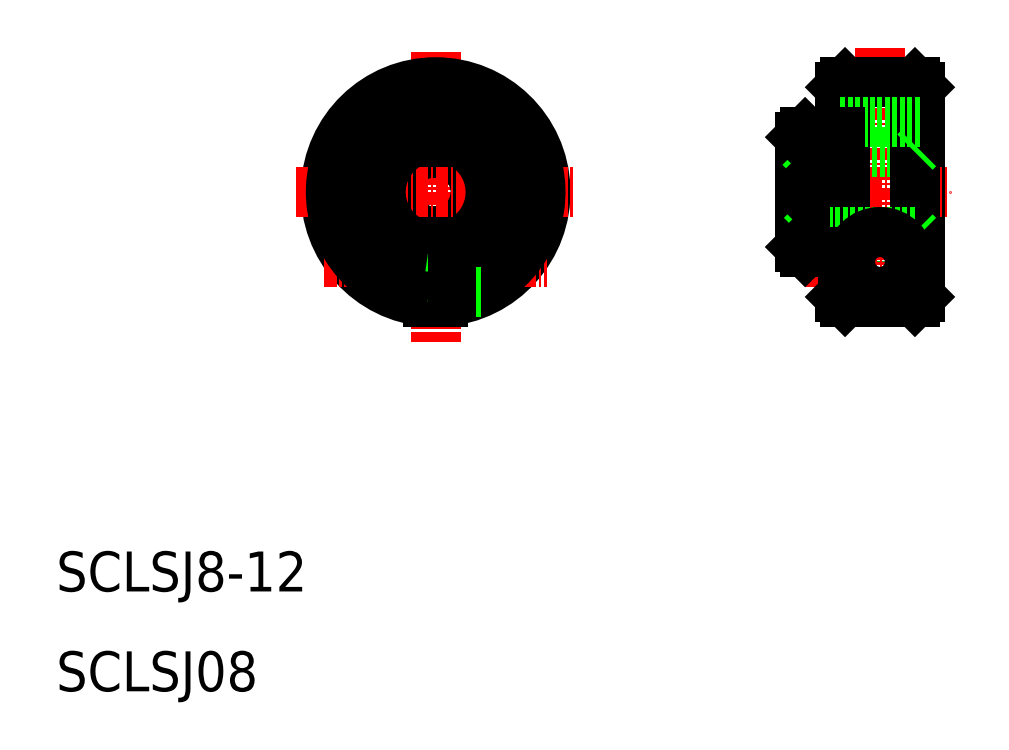
<metadata>
{"format":"dxf","ext":"dxf","renderer":"ezdxf+matplotlib","layout":"modelspace","background":"white","min_lineweight":24,"dpi":150}
</metadata>
<code>
0
SECTION
2
ENTITIES
0
LINE
8
CENTER
10
48
20
74
30
0
11
48
21
45
31
0
0
LINE
8
0
10
96.5
20
70.5
30
0
11
96.5
21
49.5
31
0
0
LINE
8
0
10
88.5
20
70.5
30
0
11
88.5
21
49.5
31
0
0
ARC
8
0
10
48
20
60
30
0
40
4
50
280.8
51
79.19
0
ARC
8
0
10
48
20
60
30
0
40
4
50
100.8
51
259.2
0
ARC
8
0
10
48
20
60
30
0
40
11
50
273.9
51
266.1
0
LINE
8
0
10
48.75
20
54.75
30
0
11
52
21
54.75
31
0
0
LINE
8
0
10
48.75
20
51.25
30
0
11
52
21
51.25
31
0
0
LINE
8
CENTER
10
36.82
20
53
30
0
11
59.18
21
53
31
0
0
LINE
8
0
10
47.25
20
56.07
30
0
11
47.25
21
49.03
31
0
0
LINE
8
0
10
48.75
20
56.07
30
0
11
48.75
21
49.03
31
0
0
LINE
8
0
10
40.72
20
51.75
30
0
11
47.25
21
51.75
31
0
0
LINE
8
0
10
41.02
20
51.5
30
0
11
47.25
21
51.5
31
0
0
LINE
8
0
10
38.47
20
54.5
30
0
11
47.25
21
54.5
31
0
0
LINE
8
0
10
38.62
20
54.25
30
0
11
47.25
21
54.25
31
0
0
LINE
8
0
10
52
20
56
30
0
11
52
21
50
31
0
0
LINE
8
0
10
52
20
56
30
0
11
58.25
21
56
31
0
0
CIRCLE
8
0
10
92.5
20
53
30
0
40
1.75
0
CIRCLE
8
0
10
92.5
20
53
30
0
40
1.25
0
CIRCLE
8
0
10
92.5
20
53
30
0
40
1.5
0
LINE
8
CENTER
10
92.5
20
74.46
30
0
11
92.5
21
47.79
31
0
0
LINE
8
CENTER
10
85
20
53
30
0
11
98.5
21
53
31
0
0
LINE
8
0
10
89
20
49
30
0
11
96
21
49
31
0
0
LINE
8
0
10
47.25
20
67
30
0
11
47.25
21
63.93
31
0
0
LINE
8
0
10
48.75
20
67
30
0
11
48.75
21
63.93
31
0
0
LINE
8
CENTER
10
34
20
60
30
0
11
62
21
60
31
0
0
LINE
8
0
10
47.25
20
67
30
0
11
48.75
21
67
31
0
0
LINE
8
CENTER
10
83.5
20
60
30
0
11
99.5
21
60
31
0
0
LINE
8
0
10
85
20
64
30
0
11
96
21
64
31
0
0
LINE
8
0
10
89
20
71
30
0
11
96
21
71
31
0
0
LINE
8
0
10
89
20
71
30
0
11
88.5
21
70.5
31
0
0
LINE
8
0
10
88.5
20
49.5
30
0
11
89
21
49
31
0
0
LINE
8
0
10
96
20
49
30
0
11
96.5
21
49.5
31
0
0
LINE
8
0
10
96
20
71
30
0
11
96.5
21
70.5
31
0
0
LINE
8
0
10
89
20
71
30
0
11
89
21
49
31
0
0
LINE
8
0
10
96
20
71
30
0
11
96
21
49
31
0
0
LINE
8
0
10
96
20
64
30
0
11
96.5
21
64.5
31
0
0
LINE
8
0
10
96
20
56
30
0
11
96.5
21
55.5
31
0
0
LINE
8
0
10
85
20
56
30
0
11
96
21
56
31
0
0
LINE
8
0
10
88.5
20
67
30
0
11
96.5
21
67
31
0
0
ARC
8
0
10
48
20
60
30
0
40
10.5
50
274.1
51
265.9
0
LINE
8
0
10
85
20
66
30
0
11
85
21
54
31
0
0
LINE
8
0
10
84.5
20
65.5
30
0
11
84.5
21
54.5
31
0
0
LINE
8
0
10
85
20
54
30
0
11
88.5
21
54
31
0
0
LINE
8
0
10
85
20
56
30
0
11
84.5
21
55.5
31
0
0
LINE
8
0
10
84.5
20
54.5
30
0
11
85
21
54
31
0
0
LINE
8
0
10
84.5
20
64.5
30
0
11
85
21
64
31
0
0
LINE
8
0
10
85
20
66
30
0
11
88.5
21
66
31
0
0
LINE
8
0
10
84.5
20
65.5
30
0
11
85
21
66
31
0
0
ARC
8
0
10
48
20
60
30
0
40
6
50
97.18
51
262.8
0
ARC
8
0
10
48
20
60
30
0
40
5.5
50
97.84
51
262.2
0
ARC
8
0
10
48
20
60
30
0
40
5.5
50
277.8
51
82.16
0
ARC
8
0
10
48
20
60
30
0
40
6
50
277.2
51
82.82
0
TEXT
8
0
10
10
20
10
30
0
40
4
1
SCLSJ08
0
TEXT
8
0
10
10
20
20
30
0
40
4
1
SCLSJ8-12
0
LINE
8
0
10
52
20
50
30
0
11
52.58
21
50
31
0
0
CIRCLE
8
0
10
92.5
20
53
30
0
40
3
0
ENDSEC
0
EOF

</code>
